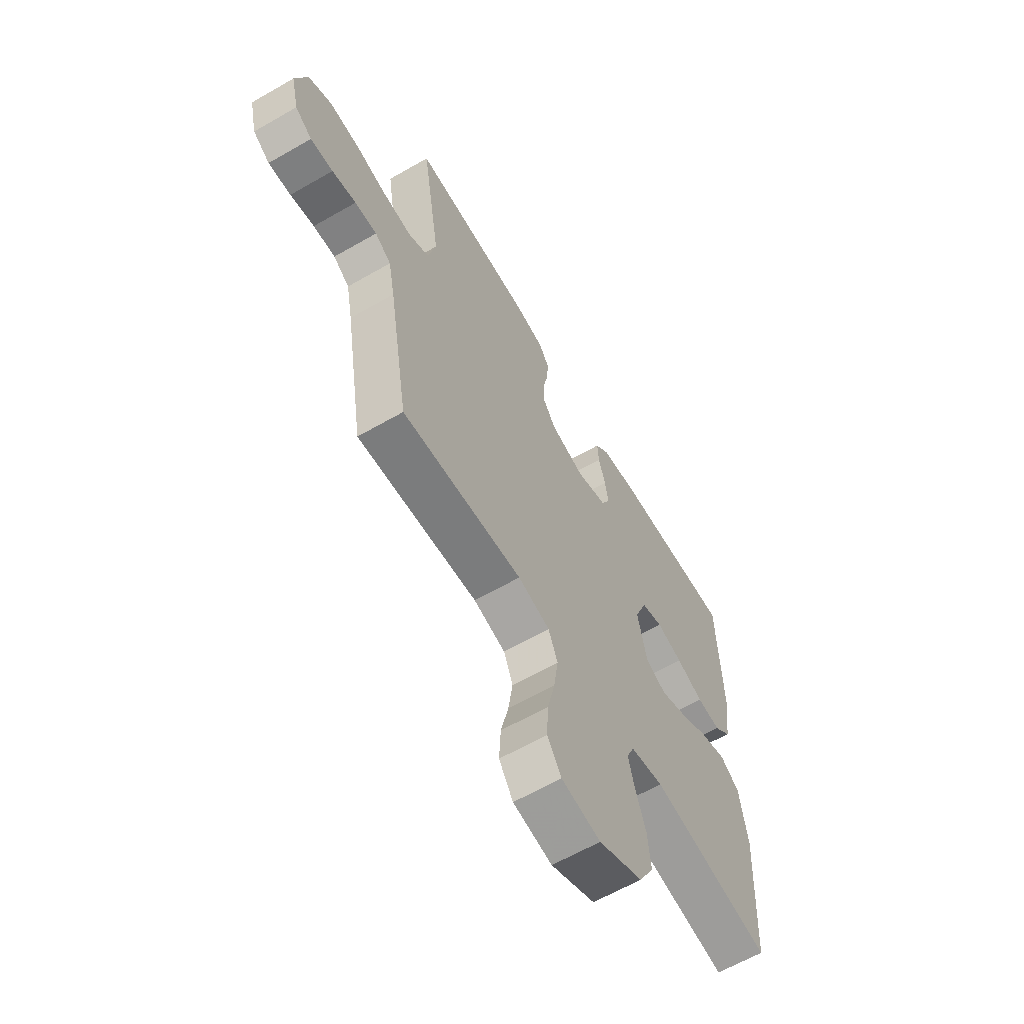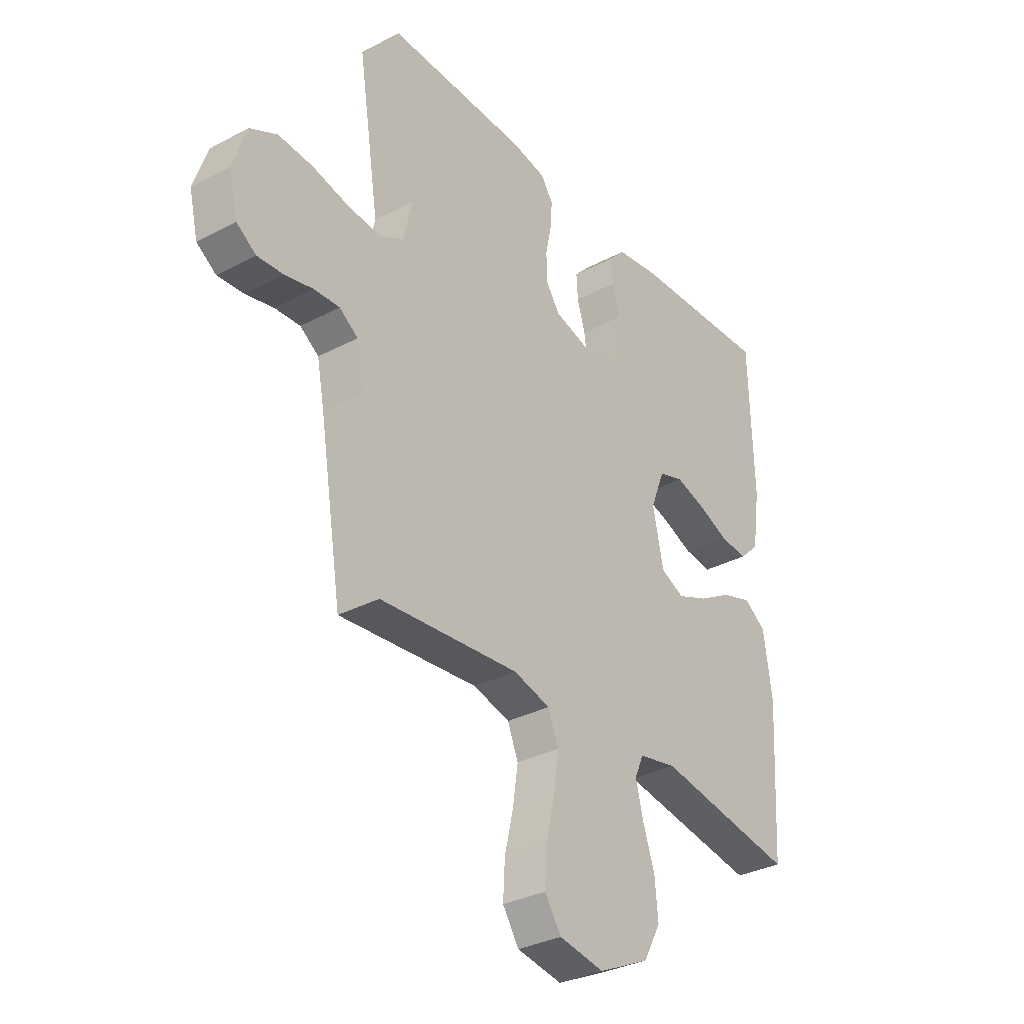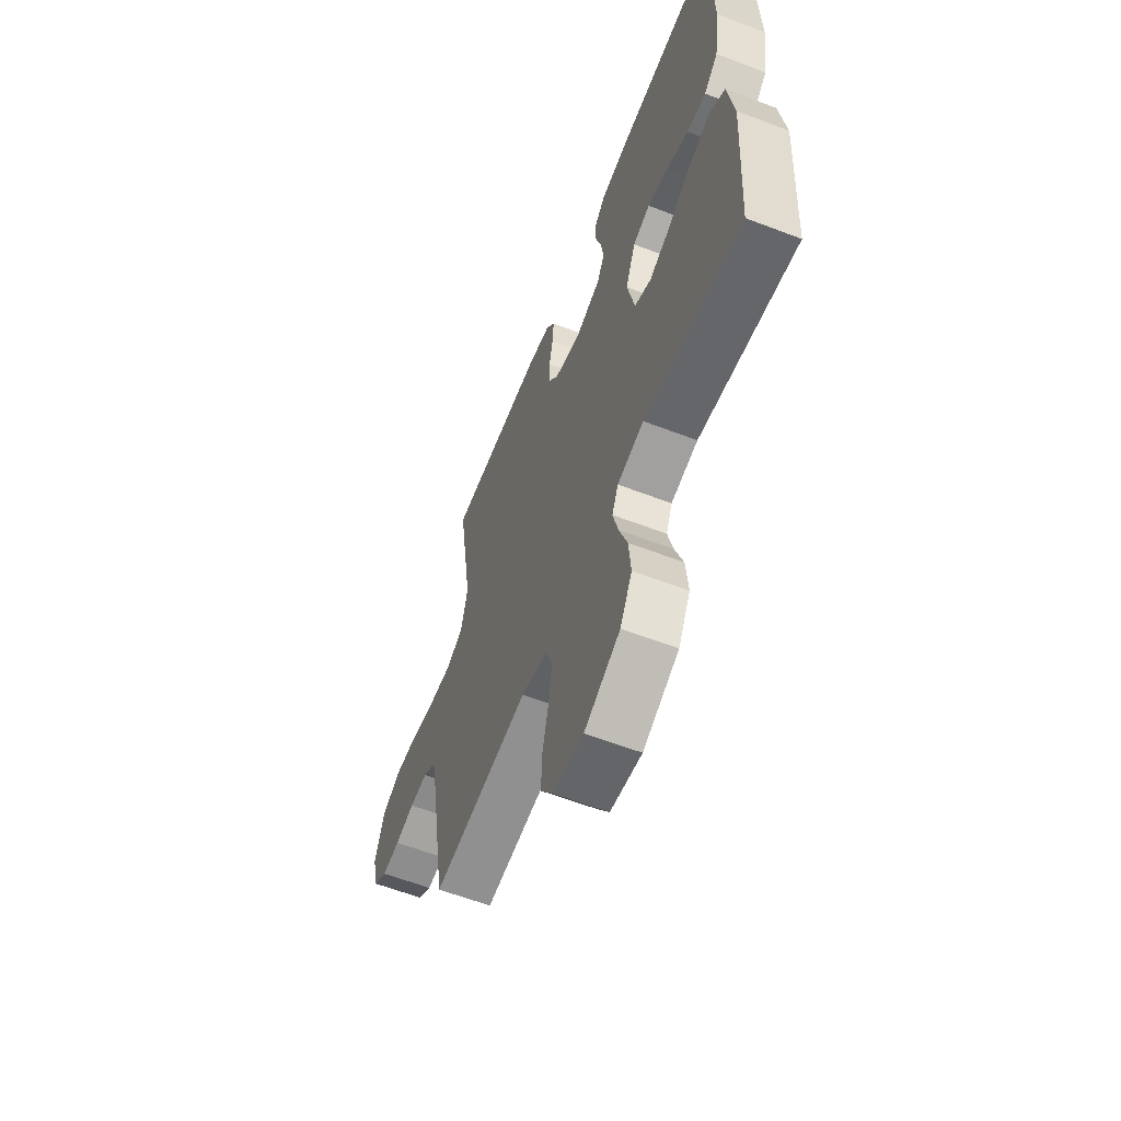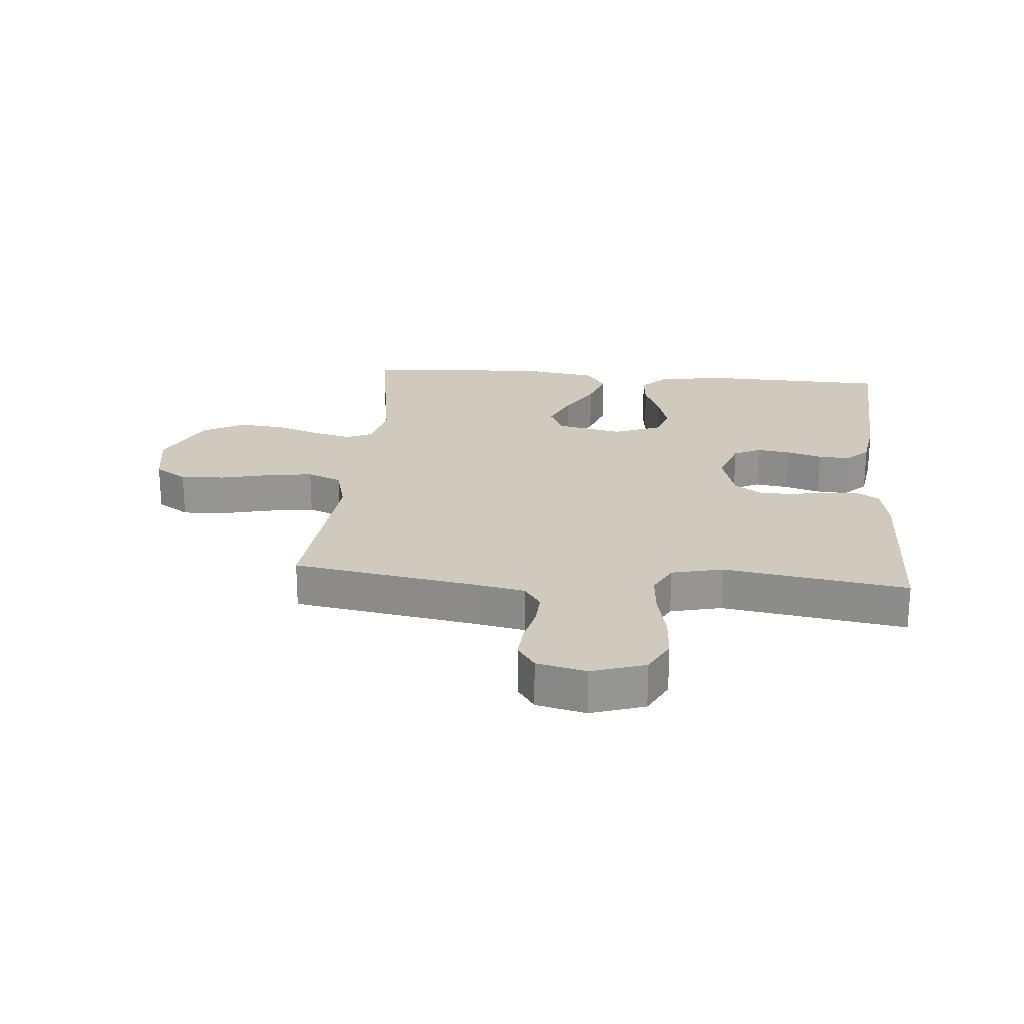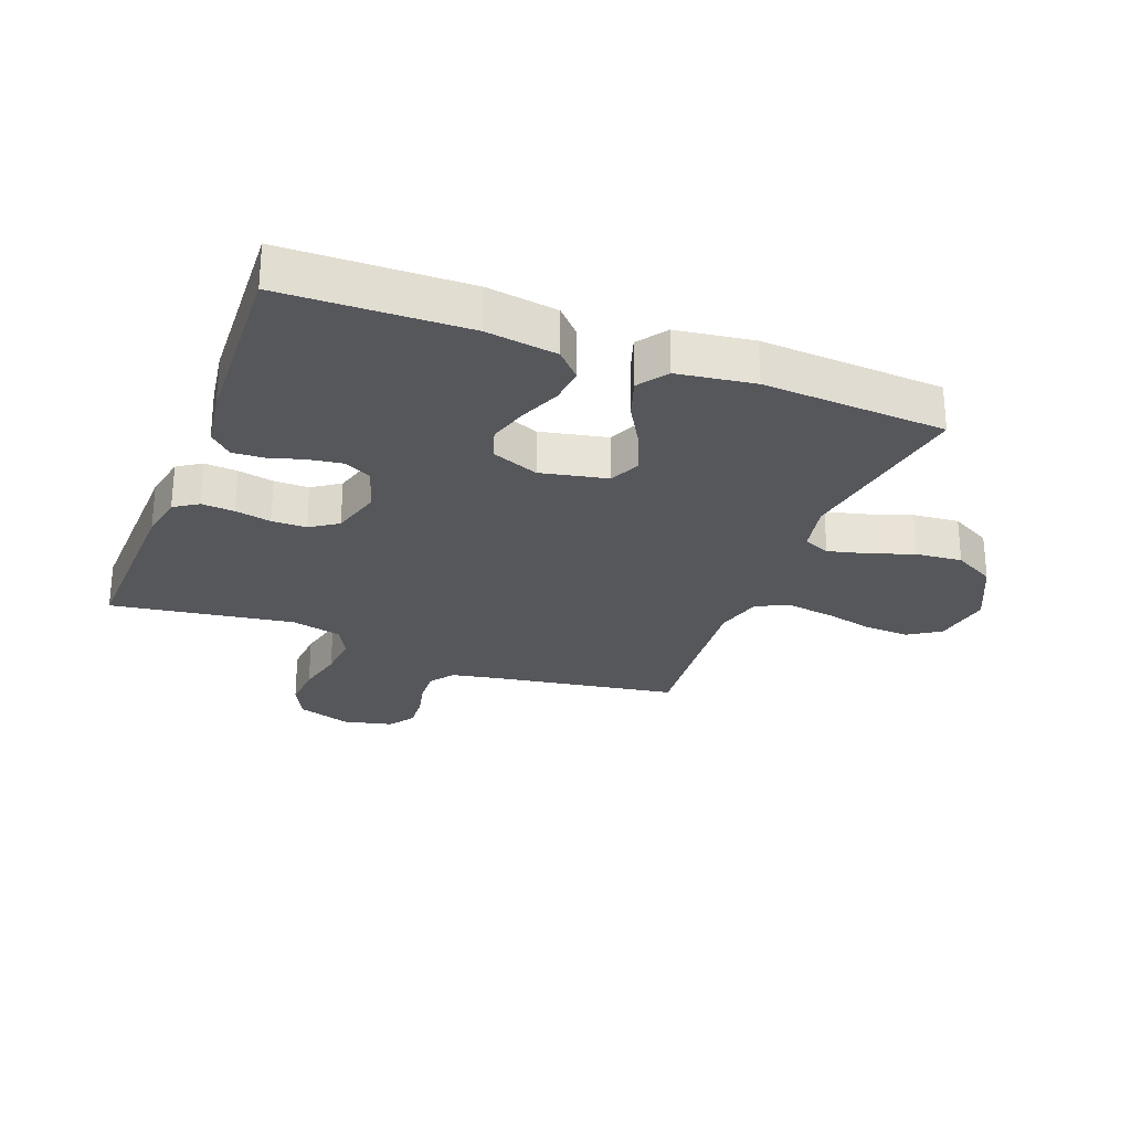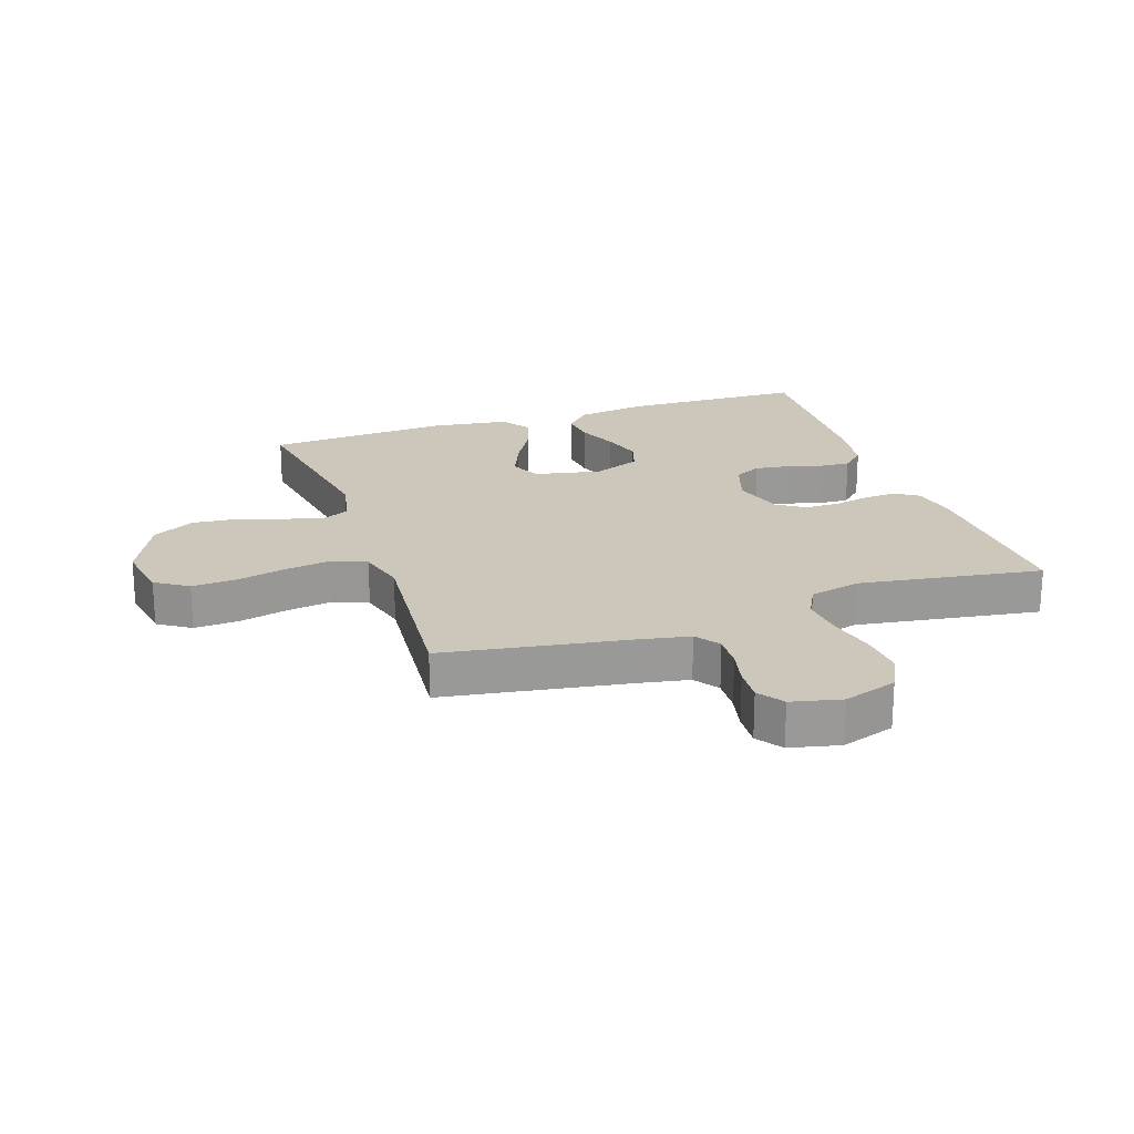
<metadata>
{"format":"obj","ext":"obj","renderer":"f3d","projection":"perspective","resolution":1024,"background":"white","views":[{"elev":-63.0,"azim":-59.8,"up":"+Z"},{"elev":-33.0,"azim":-53.9,"up":"+Z"},{"elev":-60.6,"azim":68.6,"up":"+Z"},{"elev":22.8,"azim":-84.9,"up":"+Y"},{"elev":-26.7,"azim":69.0,"up":"+Y"},{"elev":21.5,"azim":-108.9,"up":"+Y"}]}
</metadata>
<code>
v -0.5 0.07 0.5
v -0.2 0.07 0.492
v -0.125 0.07 0.478
v -0.099 0.07 0.439
v -0.103 0.07 0.385
v -0.115 0.07 0.326
v -0.115 0.07 0.269
v -0.084 0.07 0.224
v 0 0.07 0.2
v 0.077 0.07 0.226
v 0.099 0.07 0.27
v 0.091 0.07 0.325
v 0.074 0.07 0.383
v 0.071 0.07 0.434
v 0.106 0.07 0.471
v 0.2 0.07 0.485
v 0.5 0.07 0.5
v 0.508 0.07 0.2
v 0.491 0.07 0.084
v 0.448 0.07 0.043
v 0.389 0.07 0.049
v 0.322 0.07 0.076
v 0.257 0.07 0.095
v 0.204 0.07 0.078
v 0.173 0.07 0
v 0.196 0.07 -0.109
v 0.247 0.07 -0.132
v 0.314 0.07 -0.104
v 0.386 0.07 -0.062
v 0.452 0.07 -0.04
v 0.5 0.07 -0.074
v 0.518 0.07 -0.2
v 0.5 0.07 -0.5
v 0.2 0.07 -0.452
v 0.118 0.07 -0.469
v 0.099 0.07 -0.513
v 0.115 0.07 -0.577
v 0.14 0.07 -0.65
v 0.147 0.07 -0.726
v 0.11 0.07 -0.794
v 0 0.07 -0.847
v -0.097 0.07 -0.831
v -0.132 0.07 -0.778
v -0.128 0.07 -0.705
v -0.109 0.07 -0.624
v -0.098 0.07 -0.549
v -0.121 0.07 -0.493
v -0.2 0.07 -0.472
v -0.5 0.07 -0.5
v -0.549 0.07 -0.2
v -0.565 0.07 -0.117
v -0.605 0.07 -0.089
v -0.66 0.07 -0.092
v -0.72 0.07 -0.106
v -0.776 0.07 -0.11
v -0.818 0.07 -0.081
v -0.837 0.07 0
v -0.808 0.07 0.088
v -0.75 0.07 0.118
v -0.676 0.07 0.113
v -0.597 0.07 0.095
v -0.526 0.07 0.089
v -0.474 0.07 0.116
v -0.454 0.07 0.2
v -0.5 0 0.5
v -0.2 0 0.492
v -0.125 0 0.478
v -0.099 0 0.439
v -0.103 0 0.385
v -0.115 0 0.326
v -0.115 0 0.269
v -0.084 0 0.224
v 0 0 0.2
v 0.077 0 0.226
v 0.099 0 0.27
v 0.091 0 0.325
v 0.074 0 0.383
v 0.071 0 0.434
v 0.106 0 0.471
v 0.2 0 0.485
v 0.5 0 0.5
v 0.508 0 0.2
v 0.491 0 0.084
v 0.448 0 0.043
v 0.389 0 0.049
v 0.322 0 0.076
v 0.257 0 0.095
v 0.204 0 0.078
v 0.173 0 0
v 0.196 0 -0.109
v 0.247 0 -0.132
v 0.314 0 -0.104
v 0.386 0 -0.062
v 0.452 0 -0.04
v 0.5 0 -0.074
v 0.518 0 -0.2
v 0.5 0 -0.5
v 0.2 0 -0.452
v 0.118 0 -0.469
v 0.099 0 -0.513
v 0.115 0 -0.577
v 0.14 0 -0.65
v 0.147 0 -0.726
v 0.11 0 -0.794
v 0 0 -0.847
v -0.097 0 -0.831
v -0.132 0 -0.778
v -0.128 0 -0.705
v -0.109 0 -0.624
v -0.098 0 -0.549
v -0.121 0 -0.493
v -0.2 0 -0.472
v -0.5 0 -0.5
v -0.549 0 -0.2
v -0.565 0 -0.117
v -0.605 0 -0.089
v -0.66 0 -0.092
v -0.72 0 -0.106
v -0.776 0 -0.11
v -0.818 0 -0.081
v -0.837 0 0
v -0.808 0 0.088
v -0.75 0 0.118
v -0.676 0 0.113
v -0.597 0 0.095
v -0.526 0 0.089
v -0.474 0 0.116
v -0.454 0 0.2
f 59 60 61
f 58 59 61
f 57 58 61
f 56 57 61
f 55 56 61
f 54 55 61
f 53 54 61
f 52 53 61 62
f 51 52 62 63
f 48 49 50
f 50 51 63
f 48 50 63
f 47 48 63
f 43 44 45
f 42 43 45
f 41 42 45
f 40 41 45
f 39 40 45
f 38 39 45
f 37 38 45
f 36 37 45 46
f 35 36 46 47
f 32 33 34
f 31 32 34
f 30 31 34
f 29 30 34
f 28 29 34
f 34 35 47
f 28 34 47
f 27 28 47
f 20 21 22
f 19 20 22
f 18 19 22
f 17 18 22
f 16 17 22
f 15 16 22
f 14 15 22
f 13 14 22
f 12 13 22
f 11 12 22 23
f 10 11 23 24
f 4 5 6
f 3 4 6
f 2 3 6
f 1 2 6
f 64 1 6
f 64 6 7
f 63 64 7 8
f 26 27 47 63
f 63 8 9
f 26 63 9
f 25 26 9
f 9 10 24 25
f 125 124 123
f 125 123 122
f 125 122 121
f 125 121 120
f 125 120 119
f 125 119 118
f 125 118 117
f 126 125 117 116
f 127 126 116 115
f 114 113 112
f 127 115 114
f 127 114 112
f 127 112 111
f 109 108 107
f 109 107 106
f 109 106 105
f 109 105 104
f 109 104 103
f 109 103 102
f 109 102 101
f 110 109 101 100
f 111 110 100 99
f 98 97 96
f 98 96 95
f 98 95 94
f 98 94 93
f 98 93 92
f 111 99 98
f 111 98 92
f 111 92 91
f 86 85 84
f 86 84 83
f 86 83 82
f 86 82 81
f 86 81 80
f 86 80 79
f 86 79 78
f 86 78 77
f 86 77 76
f 87 86 76 75
f 88 87 75 74
f 70 69 68
f 70 68 67
f 70 67 66
f 70 66 65
f 70 65 128
f 71 70 128
f 72 71 128 127
f 127 111 91 90
f 73 72 127
f 73 127 90
f 73 90 89
f 89 88 74 73
f 1 65 66 2
f 2 66 67 3
f 3 67 68 4
f 4 68 69 5
f 5 69 70 6
f 6 70 71 7
f 7 71 72 8
f 8 72 73 9
f 9 73 74 10
f 10 74 75 11
f 11 75 76 12
f 12 76 77 13
f 13 77 78 14
f 14 78 79 15
f 15 79 80 16
f 16 80 81 17
f 17 81 82 18
f 18 82 83 19
f 19 83 84 20
f 20 84 85 21
f 21 85 86 22
f 22 86 87 23
f 23 87 88 24
f 24 88 89 25
f 25 89 90 26
f 26 90 91 27
f 27 91 92 28
f 28 92 93 29
f 29 93 94 30
f 30 94 95 31
f 31 95 96 32
f 32 96 97 33
f 33 97 98 34
f 34 98 99 35
f 35 99 100 36
f 36 100 101 37
f 37 101 102 38
f 38 102 103 39
f 39 103 104 40
f 40 104 105 41
f 41 105 106 42
f 42 106 107 43
f 43 107 108 44
f 44 108 109 45
f 45 109 110 46
f 46 110 111 47
f 47 111 112 48
f 48 112 113 49
f 49 113 114 50
f 50 114 115 51
f 51 115 116 52
f 52 116 117 53
f 53 117 118 54
f 54 118 119 55
f 55 119 120 56
f 56 120 121 57
f 57 121 122 58
f 58 122 123 59
f 59 123 124 60
f 60 124 125 61
f 61 125 126 62
f 62 126 127 63
f 63 127 128 64
f 64 128 65 1

</code>
